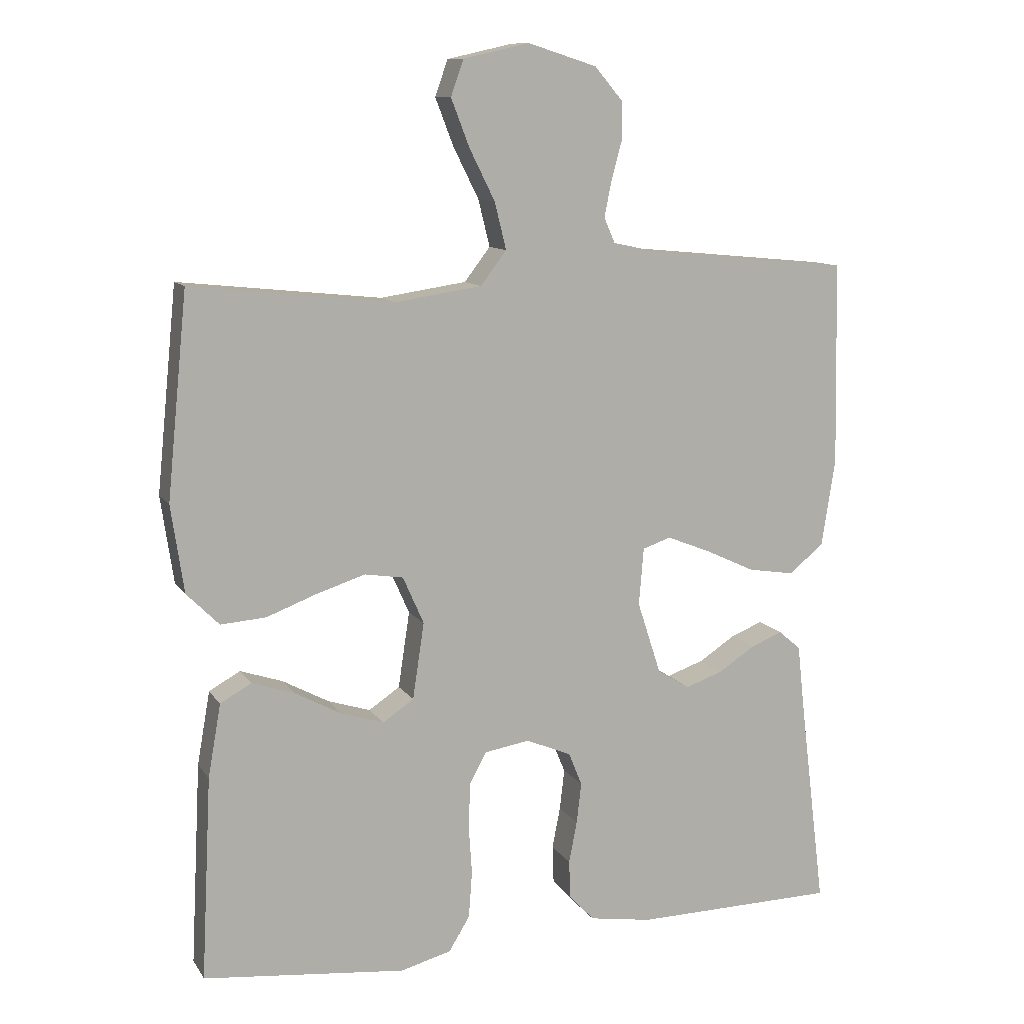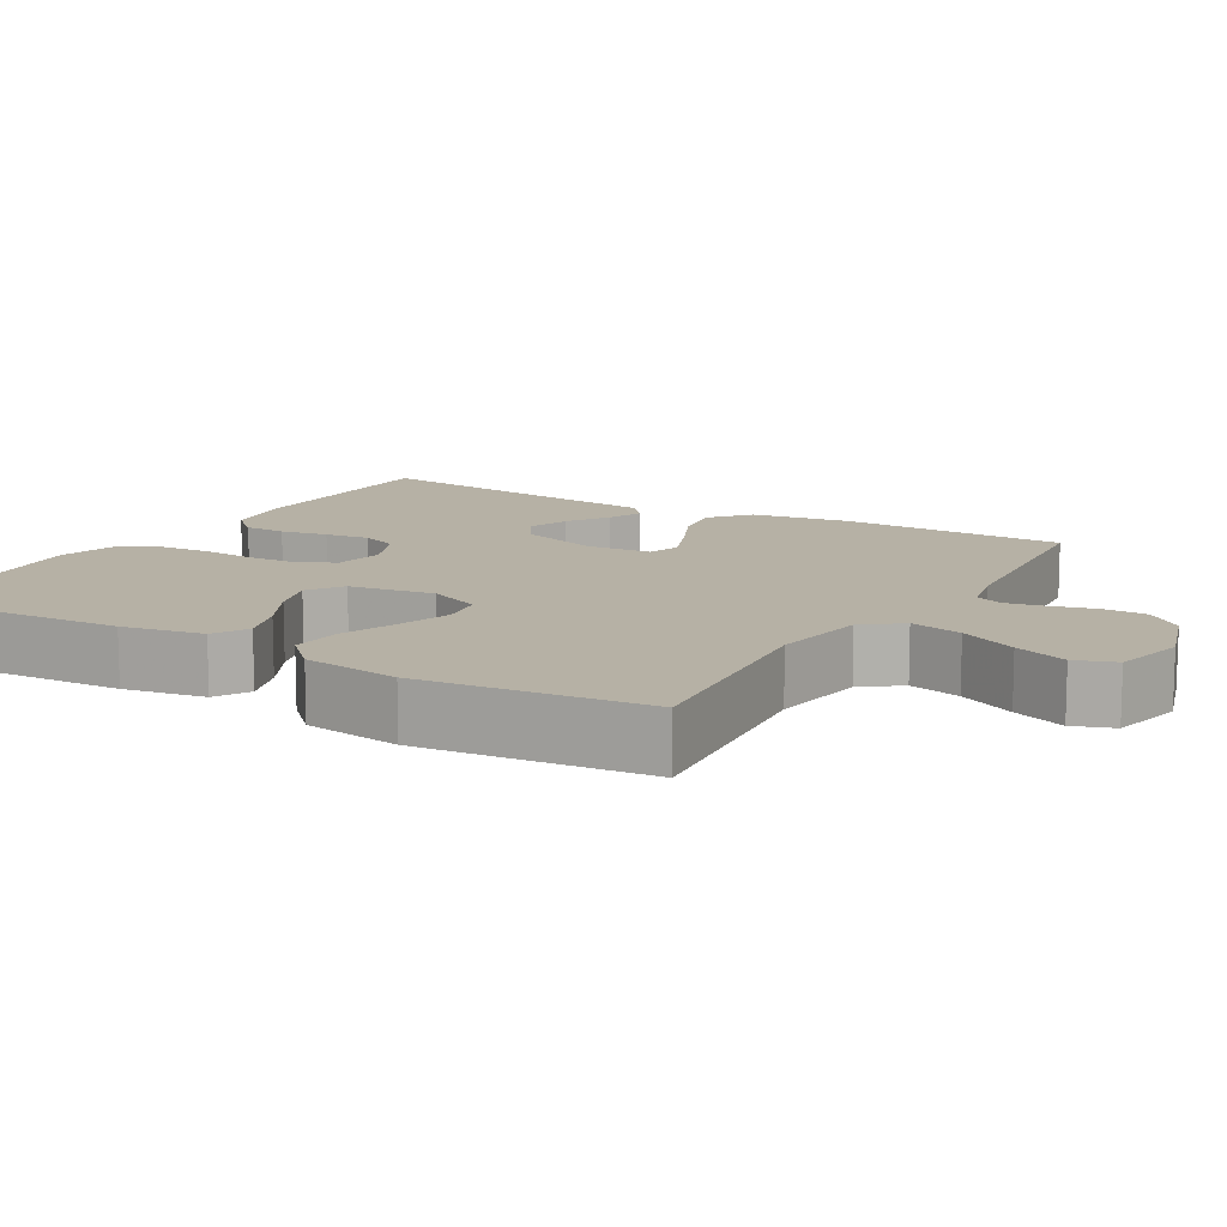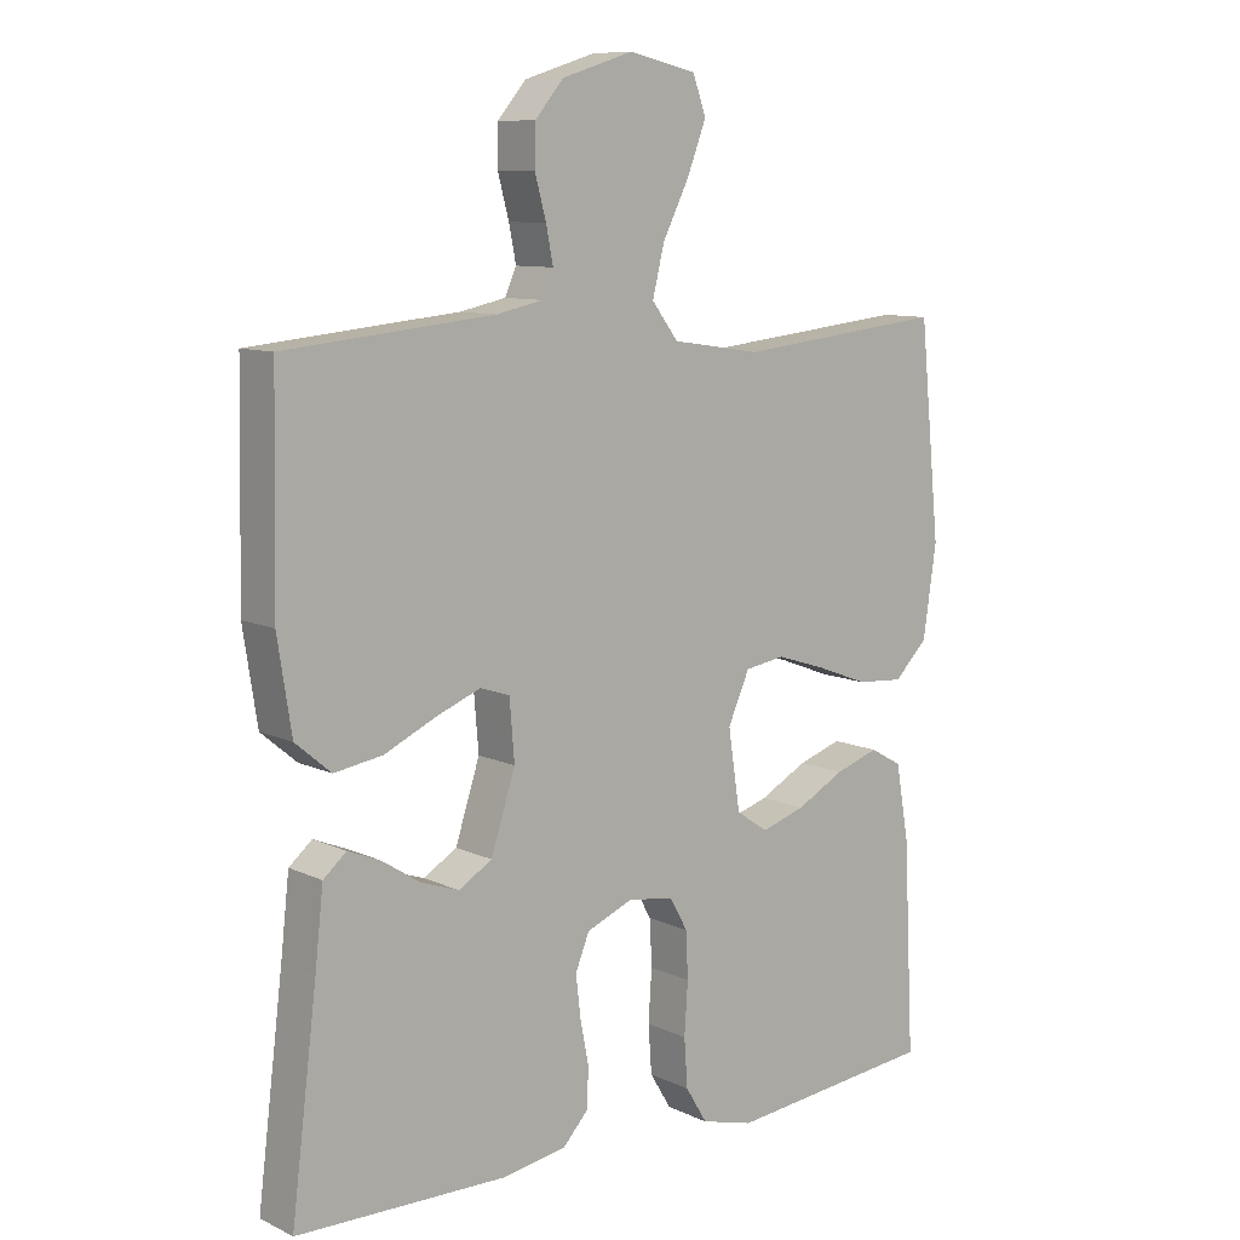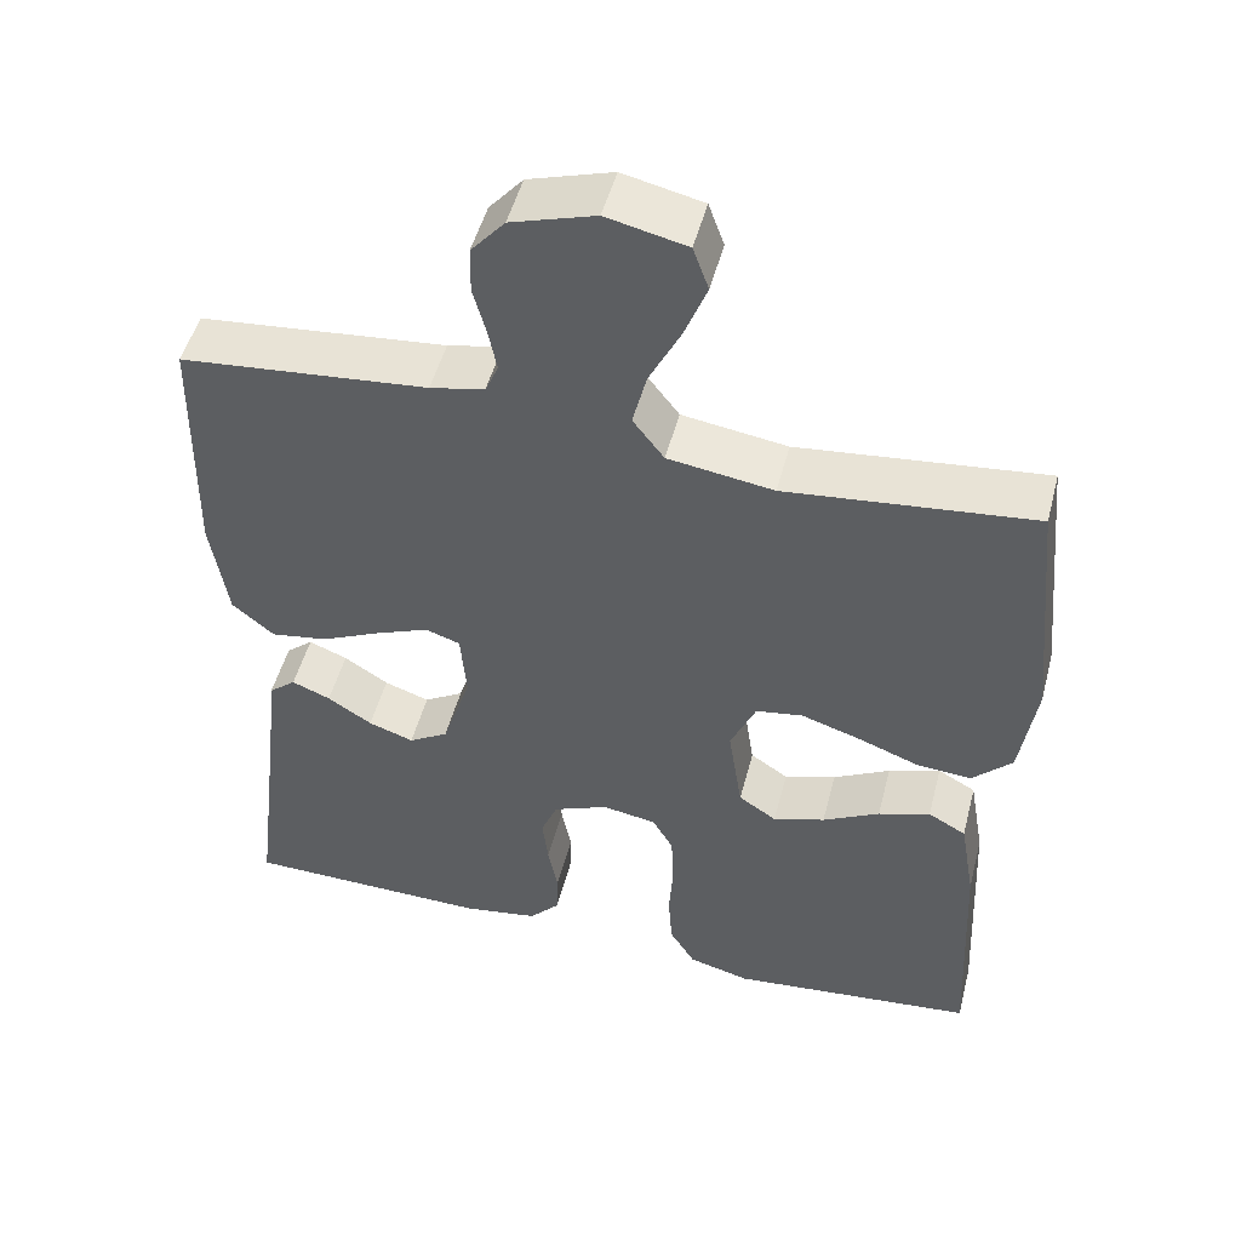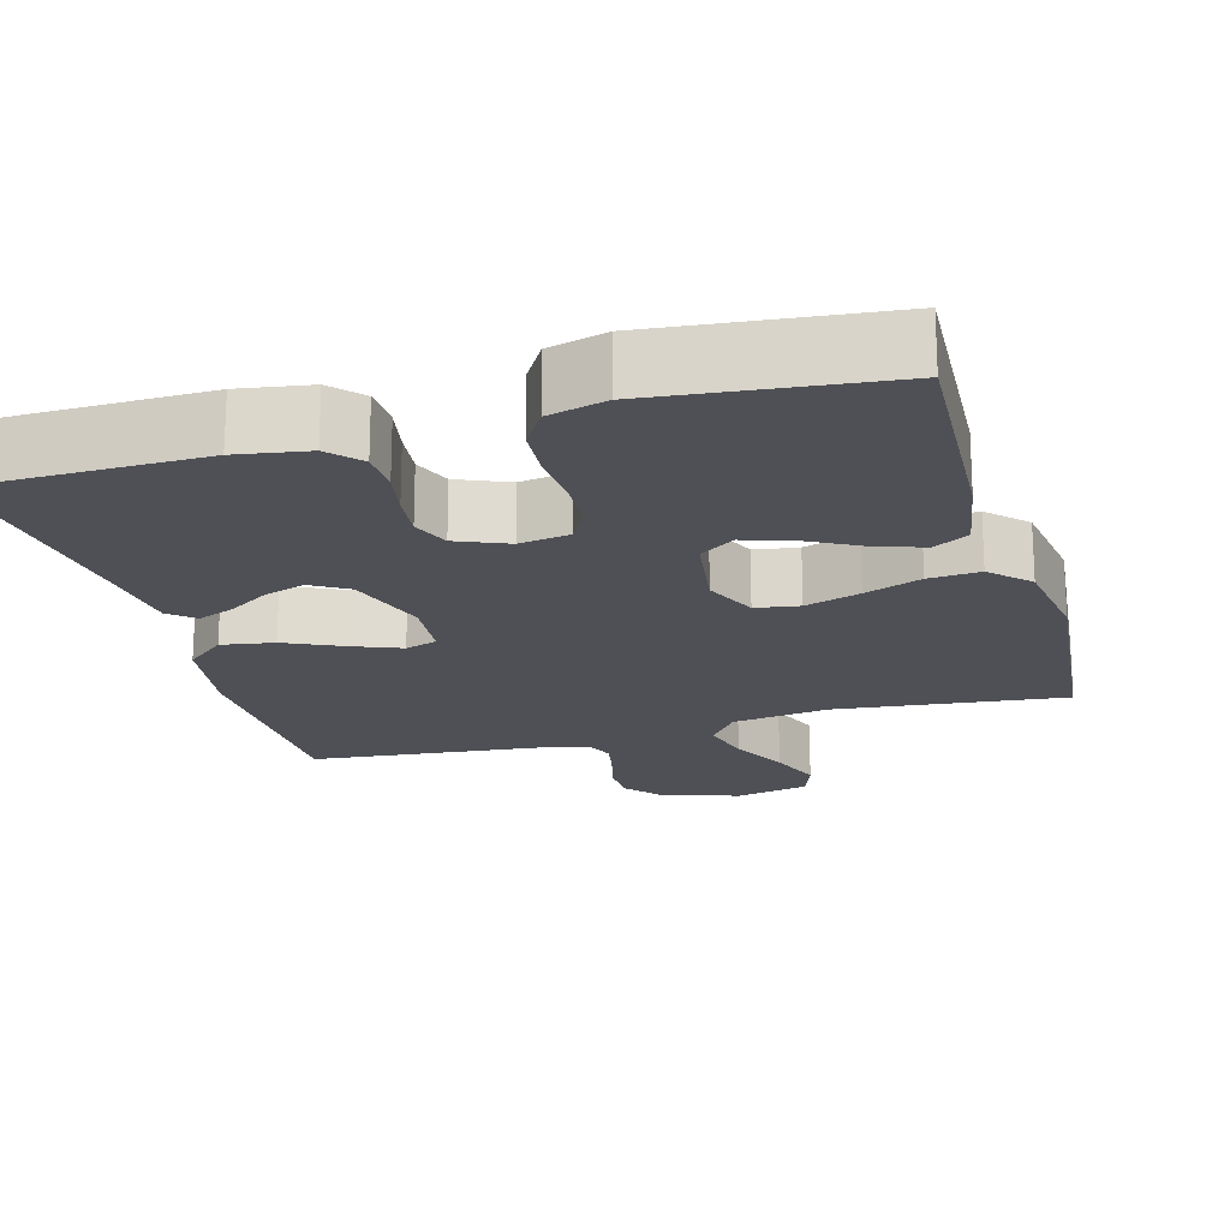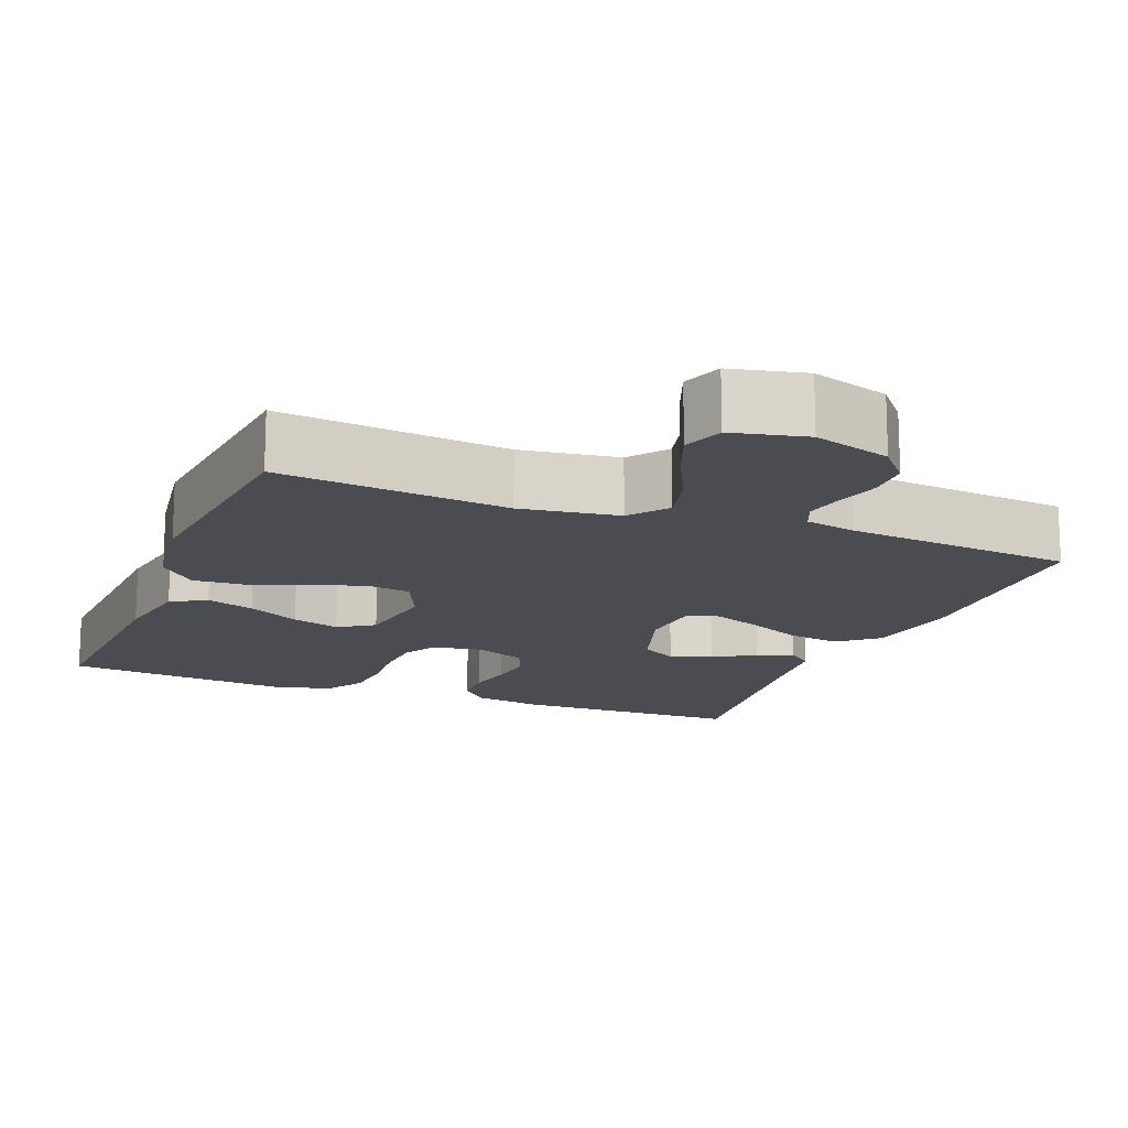
<metadata>
{"format":"obj","ext":"obj","renderer":"f3d","projection":"perspective","resolution":1024,"background":"white","views":[{"elev":10.9,"azim":-20.3,"up":"+Z"},{"elev":12.0,"azim":-59.6,"up":"+Y"},{"elev":9.7,"azim":140.1,"up":"+Z"},{"elev":49.9,"azim":-165.5,"up":"+Z"},{"elev":-19.3,"azim":-164.3,"up":"+Y"},{"elev":-15.3,"azim":-21.6,"up":"+Y"}]}
</metadata>
<code>
v 0.5 0.07 -0.5
v 0.2 0.07 -0.505
v 0.107 0.07 -0.49
v 0.07 0.07 -0.45
v 0.068 0.07 -0.394
v 0.08 0.07 -0.332
v 0.087 0.07 -0.272
v 0.067 0.07 -0.223
v 0 0.07 -0.195
v -0.066 0.07 -0.206
v -0.091 0.07 -0.251
v -0.094 0.07 -0.317
v -0.089 0.07 -0.391
v -0.094 0.07 -0.46
v -0.125 0.07 -0.511
v -0.2 0.07 -0.531
v -0.5 0.07 -0.5
v -0.485 0.07 -0.2
v -0.466 0.07 -0.092
v -0.42 0.07 -0.066
v -0.357 0.07 -0.087
v -0.288 0.07 -0.124
v -0.225 0.07 -0.144
v -0.179 0.07 -0.113
v -0.162 0.07 0
v -0.193 0.07 0.07
v -0.25 0.07 0.079
v -0.322 0.07 0.056
v -0.396 0.07 0.028
v -0.463 0.07 0.023
v -0.511 0.07 0.071
v -0.53 0.07 0.2
v -0.5 0.07 0.5
v -0.2 0.07 0.468
v -0.072 0.07 0.487
v -0.034 0.07 0.537
v -0.051 0.07 0.606
v -0.089 0.07 0.682
v -0.116 0.07 0.752
v -0.097 0.07 0.805
v 0 0.07 0.827
v 0.102 0.07 0.795
v 0.143 0.07 0.747
v 0.144 0.07 0.69
v 0.128 0.07 0.631
v 0.118 0.07 0.58
v 0.134 0.07 0.543
v 0.2 0.07 0.529
v 0.5 0.07 0.5
v 0.506 0.07 0.2
v 0.486 0.07 0.071
v 0.435 0.07 0.028
v 0.366 0.07 0.039
v 0.293 0.07 0.073
v 0.228 0.07 0.099
v 0.186 0.07 0.085
v 0.179 0.07 0
v 0.214 0.07 -0.108
v 0.262 0.07 -0.137
v 0.317 0.07 -0.118
v 0.371 0.07 -0.083
v 0.418 0.07 -0.064
v 0.451 0.07 -0.092
v 0.463 0.07 -0.2
v 0.5 0 -0.5
v 0.2 0 -0.505
v 0.107 0 -0.49
v 0.07 0 -0.45
v 0.068 0 -0.394
v 0.08 0 -0.332
v 0.087 0 -0.272
v 0.067 0 -0.223
v 0 0 -0.195
v -0.066 0 -0.206
v -0.091 0 -0.251
v -0.094 0 -0.317
v -0.089 0 -0.391
v -0.094 0 -0.46
v -0.125 0 -0.511
v -0.2 0 -0.531
v -0.5 0 -0.5
v -0.485 0 -0.2
v -0.466 0 -0.092
v -0.42 0 -0.066
v -0.357 0 -0.087
v -0.288 0 -0.124
v -0.225 0 -0.144
v -0.179 0 -0.113
v -0.162 0 0
v -0.193 0 0.07
v -0.25 0 0.079
v -0.322 0 0.056
v -0.396 0 0.028
v -0.463 0 0.023
v -0.511 0 0.071
v -0.53 0 0.2
v -0.5 0 0.5
v -0.2 0 0.468
v -0.072 0 0.487
v -0.034 0 0.537
v -0.051 0 0.606
v -0.089 0 0.682
v -0.116 0 0.752
v -0.097 0 0.805
v 0 0 0.827
v 0.102 0 0.795
v 0.143 0 0.747
v 0.144 0 0.69
v 0.128 0 0.631
v 0.118 0 0.58
v 0.134 0 0.543
v 0.2 0 0.529
v 0.5 0 0.5
v 0.506 0 0.2
v 0.486 0 0.071
v 0.435 0 0.028
v 0.366 0 0.039
v 0.293 0 0.073
v 0.228 0 0.099
v 0.186 0 0.085
v 0.179 0 0
v 0.214 0 -0.108
v 0.262 0 -0.137
v 0.317 0 -0.118
v 0.371 0 -0.083
v 0.418 0 -0.064
v 0.451 0 -0.092
v 0.463 0 -0.2
f 61 62 63 64
f 60 61 64 1
f 59 60 1 2
f 58 59 2 3
f 57 58 3 4
f 56 57 4 5
f 51 52 53 54
f 51 54 55
f 48 49 50 51
f 47 48 51 55
f 46 47 55 56
f 42 43 44 45
f 42 45 46
f 41 42 46
f 37 38 39 40
f 36 37 40 41
f 31 32 33 34
f 31 34 35
f 28 29 30 31
f 27 28 31 35
f 26 27 35 36
f 19 20 21 22
f 19 22 23
f 18 19 23
f 17 18 23
f 16 17 23 24
f 12 13 14 15
f 11 12 15 16
f 56 5 6
f 56 6 7
f 36 41 46 56
f 25 26 36 56
f 11 16 24 25
f 10 11 25
f 9 10 25 56
f 8 9 56
f 7 8 56
f 128 127 126 125
f 65 128 125 124
f 66 65 124 123
f 67 66 123 122
f 68 67 122 121
f 69 68 121 120
f 118 117 116 115
f 119 118 115
f 115 114 113 112
f 119 115 112 111
f 120 119 111 110
f 109 108 107 106
f 110 109 106
f 110 106 105
f 104 103 102 101
f 105 104 101 100
f 98 97 96 95
f 99 98 95
f 95 94 93 92
f 99 95 92 91
f 100 99 91 90
f 86 85 84 83
f 87 86 83
f 87 83 82
f 87 82 81
f 88 87 81 80
f 79 78 77 76
f 80 79 76 75
f 70 69 120
f 71 70 120
f 120 110 105 100
f 120 100 90 89
f 89 88 80 75
f 89 75 74
f 120 89 74 73
f 120 73 72
f 120 72 71
f 1 65 66 2
f 2 66 67 3
f 3 67 68 4
f 4 68 69 5
f 5 69 70 6
f 6 70 71 7
f 7 71 72 8
f 8 72 73 9
f 9 73 74 10
f 10 74 75 11
f 11 75 76 12
f 12 76 77 13
f 13 77 78 14
f 14 78 79 15
f 15 79 80 16
f 16 80 81 17
f 17 81 82 18
f 18 82 83 19
f 19 83 84 20
f 20 84 85 21
f 21 85 86 22
f 22 86 87 23
f 23 87 88 24
f 24 88 89 25
f 25 89 90 26
f 26 90 91 27
f 27 91 92 28
f 28 92 93 29
f 29 93 94 30
f 30 94 95 31
f 31 95 96 32
f 32 96 97 33
f 33 97 98 34
f 34 98 99 35
f 35 99 100 36
f 36 100 101 37
f 37 101 102 38
f 38 102 103 39
f 39 103 104 40
f 40 104 105 41
f 41 105 106 42
f 42 106 107 43
f 43 107 108 44
f 44 108 109 45
f 45 109 110 46
f 46 110 111 47
f 47 111 112 48
f 48 112 113 49
f 49 113 114 50
f 50 114 115 51
f 51 115 116 52
f 52 116 117 53
f 53 117 118 54
f 54 118 119 55
f 55 119 120 56
f 56 120 121 57
f 57 121 122 58
f 58 122 123 59
f 59 123 124 60
f 60 124 125 61
f 61 125 126 62
f 62 126 127 63
f 63 127 128 64
f 64 128 65 1

</code>
